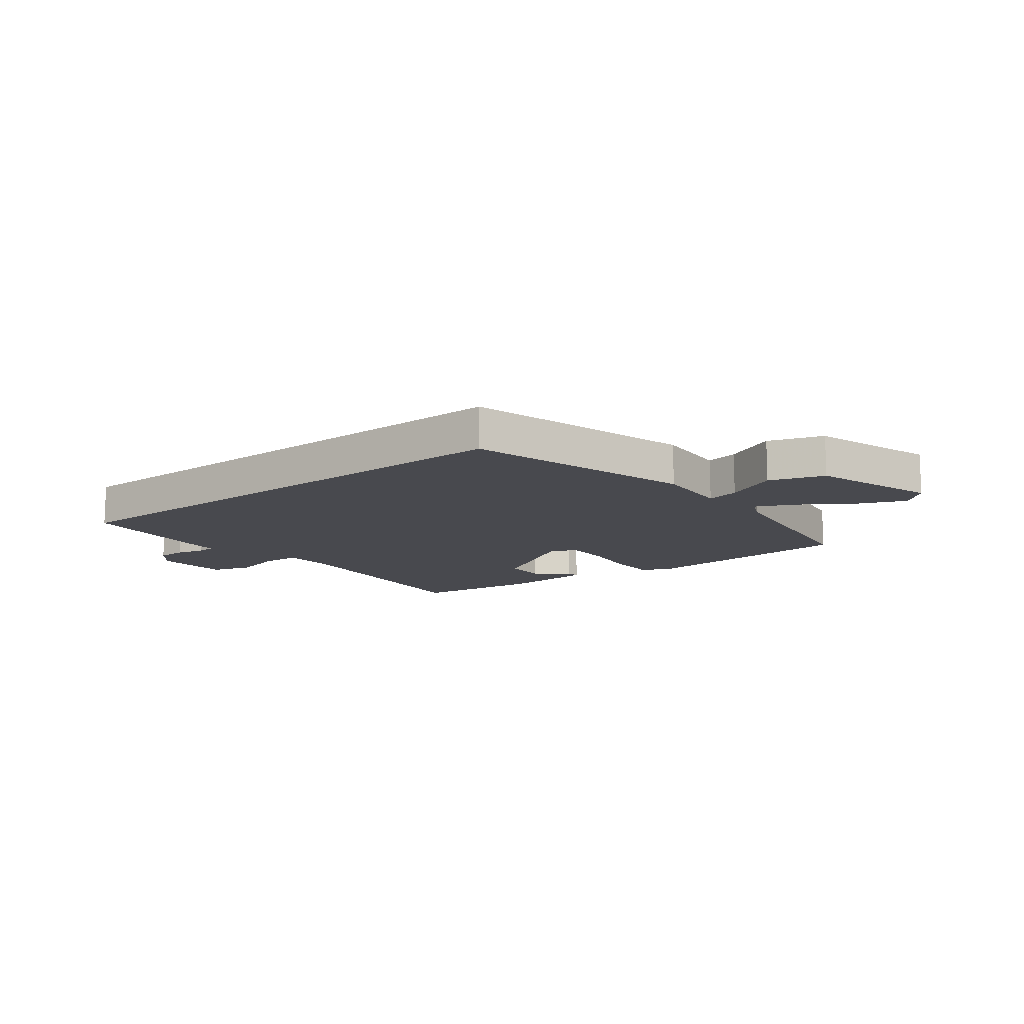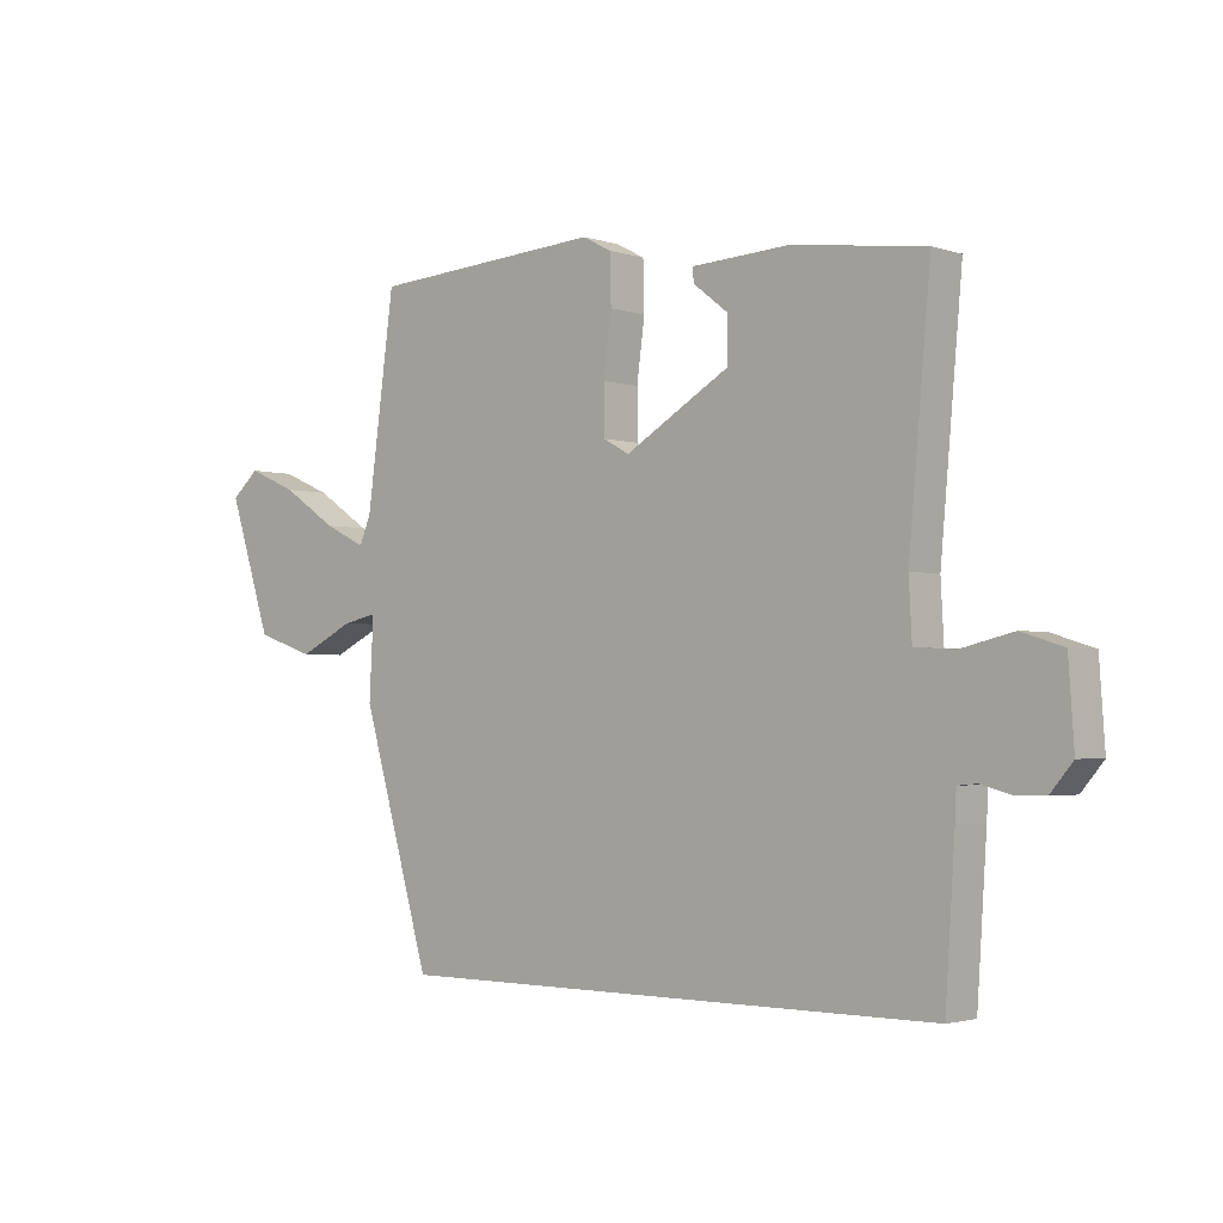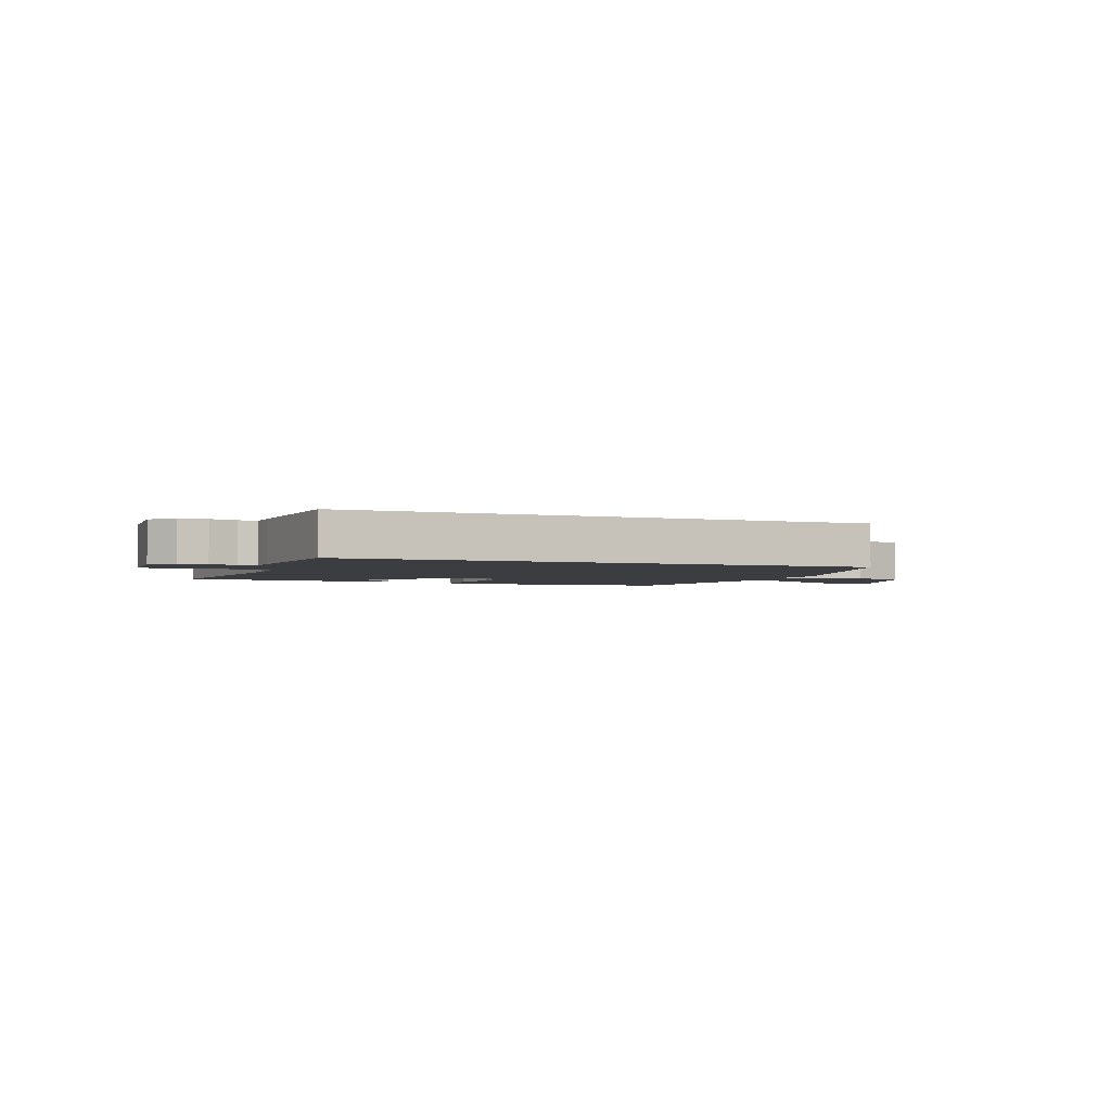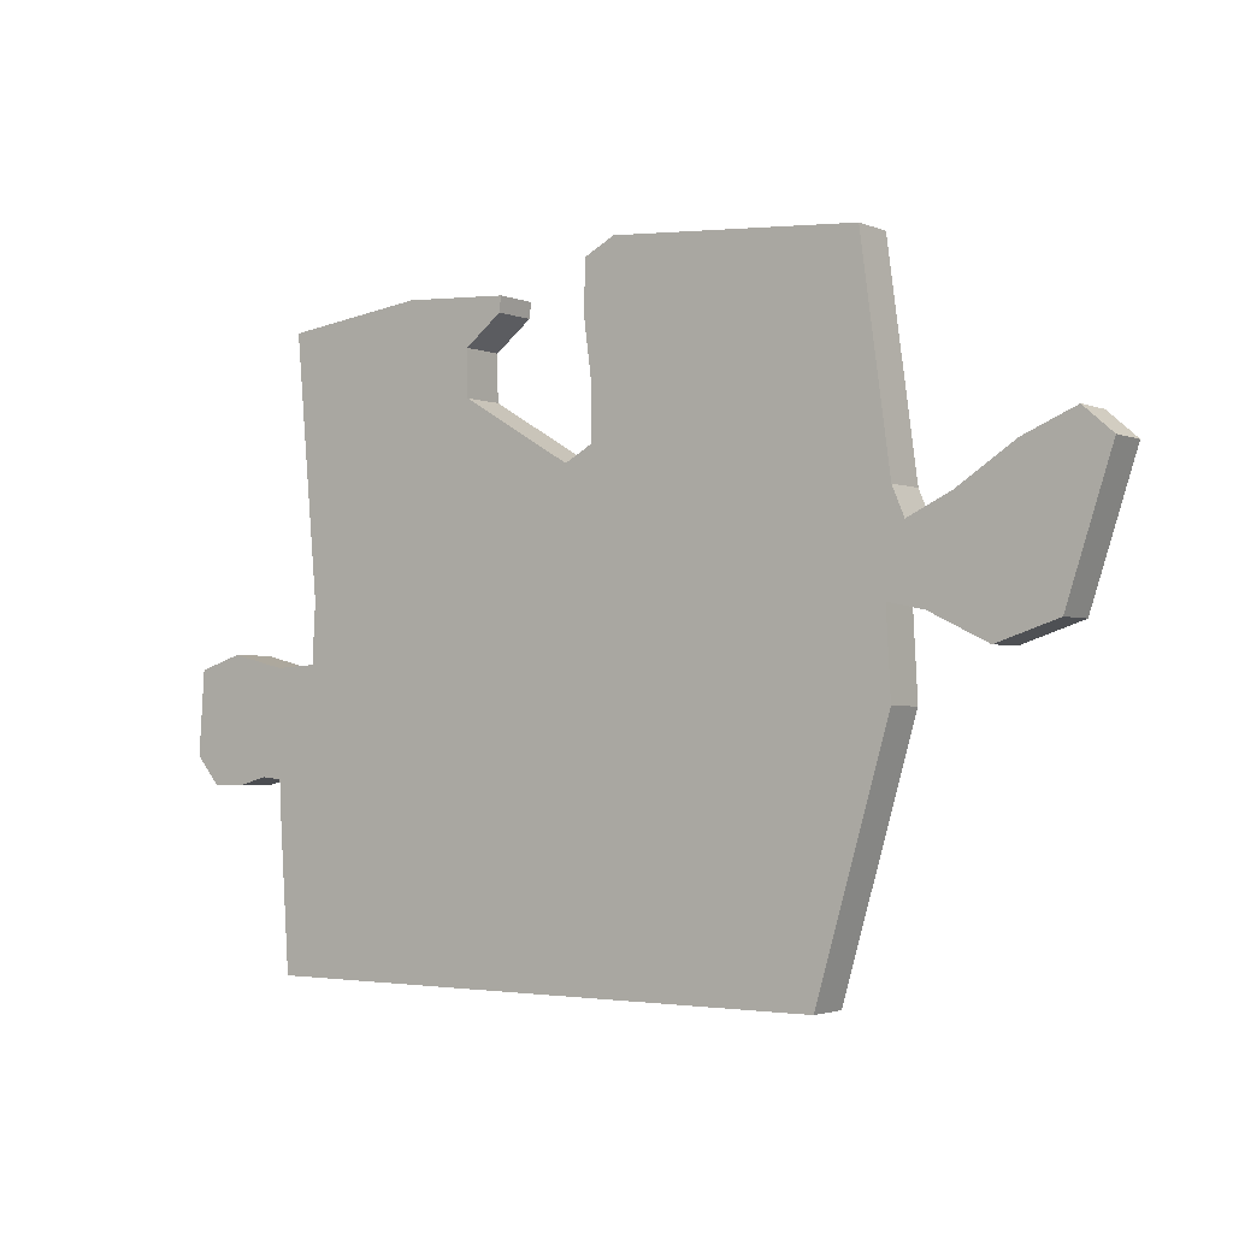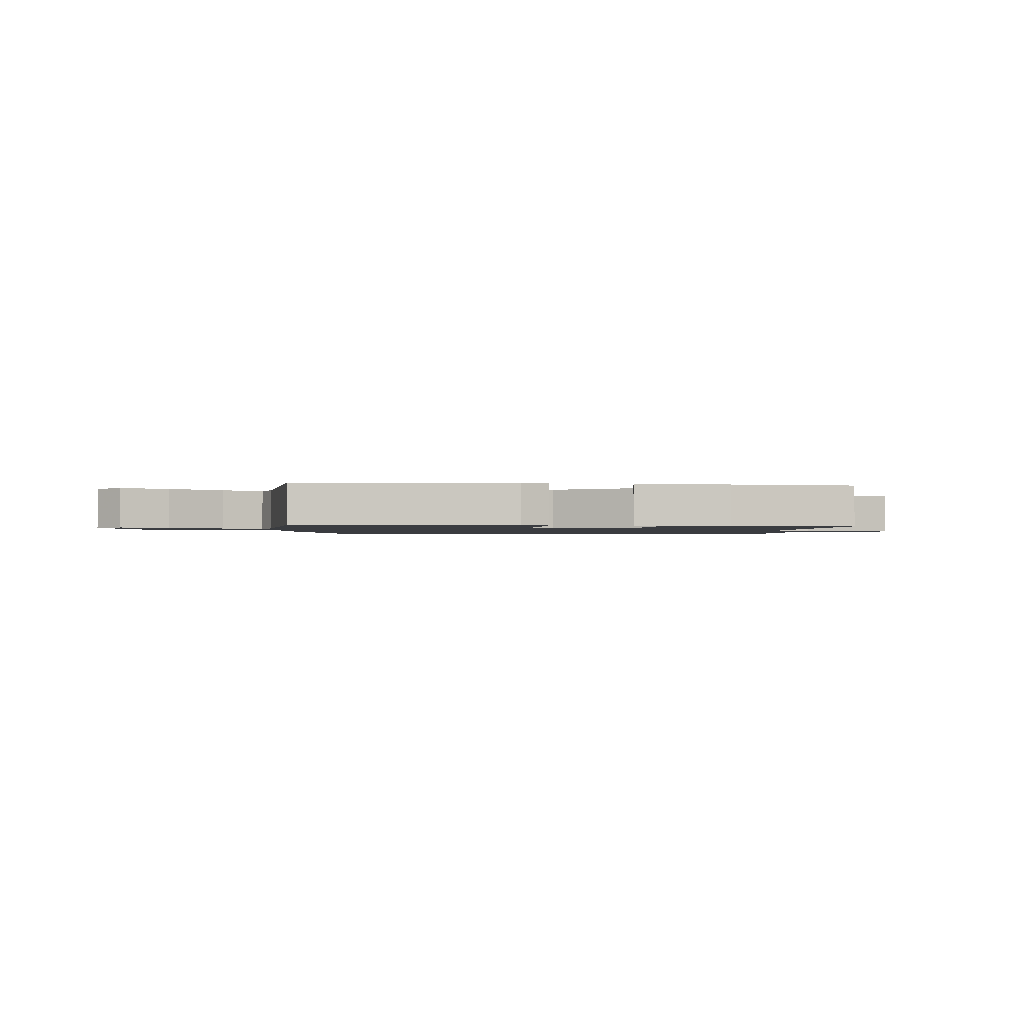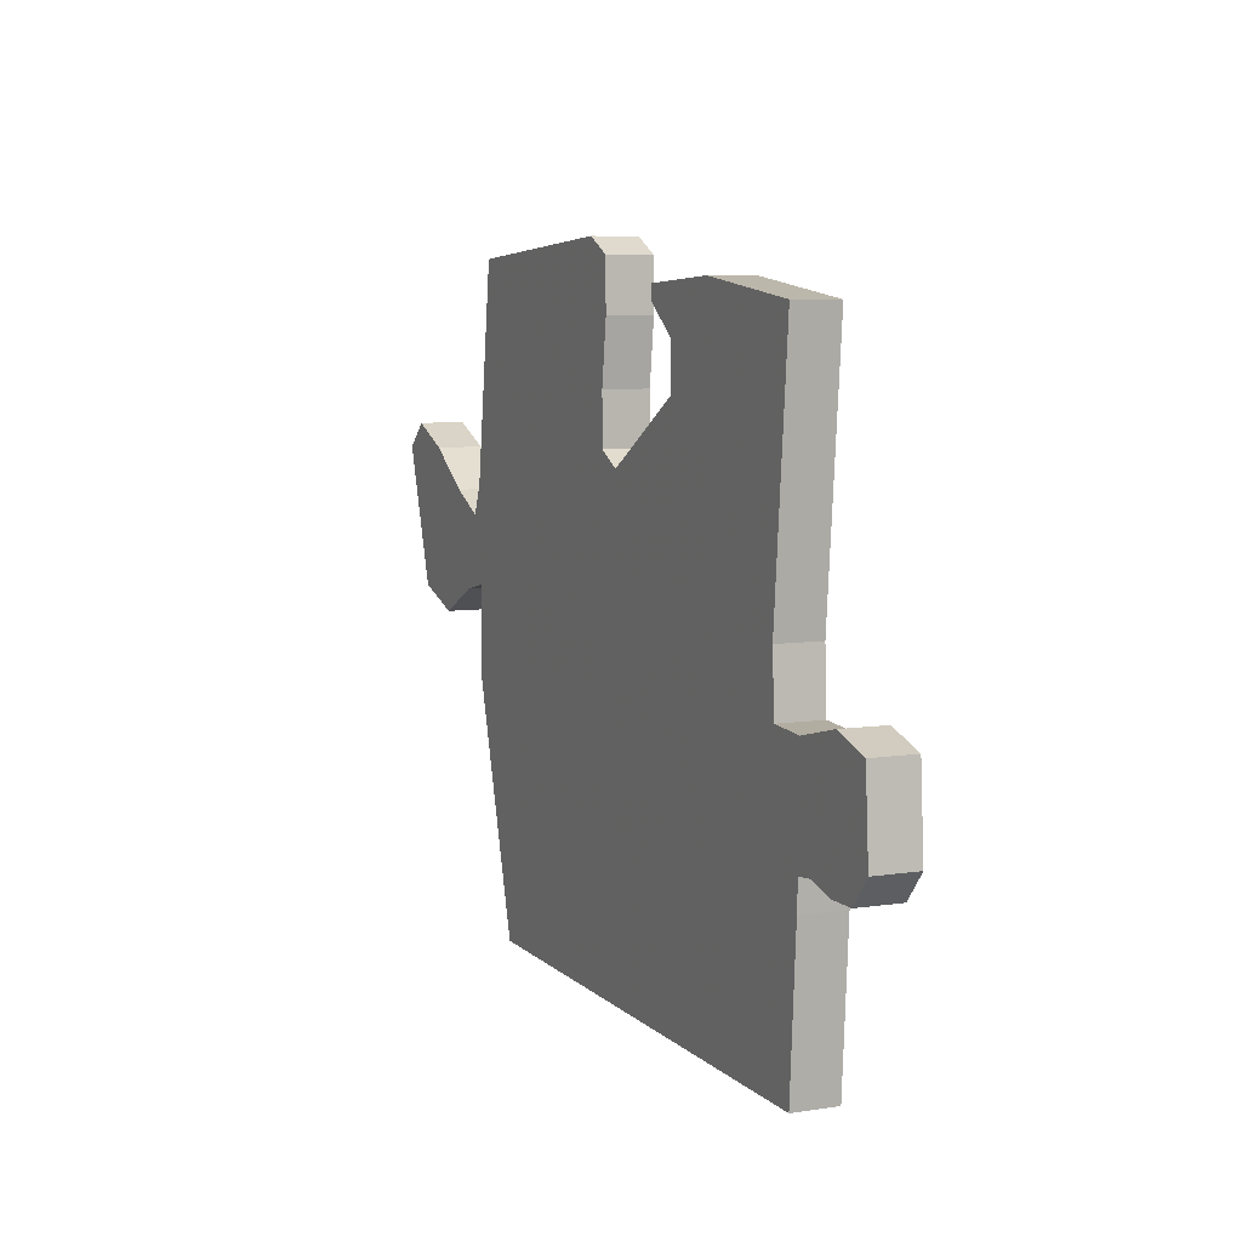
<metadata>
{"format":"obj","ext":"obj","renderer":"f3d","projection":"perspective","resolution":1024,"background":"white","views":[{"elev":-12.7,"azim":-142.3,"up":"+Y"},{"elev":-2.4,"azim":41.5,"up":"+Z"},{"elev":-2.6,"azim":158.2,"up":"+Y"},{"elev":-2.4,"azim":-144.5,"up":"+Z"},{"elev":-1.5,"azim":-3.9,"up":"+Y"},{"elev":7.1,"azim":66.3,"up":"+Z"}]}
</metadata>
<code>
v -0.472 0.07 0.514
v -0.086 0.07 0.54
v -0.038 0.07 0.515
v -0.036 0.07 0.435
v -0.049 0.07 0.336
v -0.048 0.07 0.256
v -0.005 0.07 0.232
v 0.169 0.07 0.335
v 0.17 0.07 0.407
v 0.112 0.07 0.452
v 0.109 0.07 0.476
v 0.273 0.07 0.485
v 0.493 0.07 0.456
v 0.457 0.07 0.054
v 0.462 0.07 -0.04
v 0.528 0.07 -0.044
v 0.615 0.07 -0.023
v 0.684 0.07 -0.045
v 0.693 0.07 -0.176
v 0.656 0.07 -0.22
v 0.606 0.07 -0.22
v 0.558 0.07 -0.207
v 0.526 0.07 -0.21
v 0.524 0.07 -0.257
v 0.508 0.07 -0.5
v -0.401 0.07 -0.5
v -0.516 0.07 -0.105
v -0.509 0.07 0.027
v -0.566 0.07 0.015
v -0.658 0.07 -0.03
v -0.754 0.07 0.002
v -0.825 0.07 0.219
v -0.779 0.07 0.259
v -0.697 0.07 0.224
v -0.606 0.07 0.164
v -0.537 0.07 0.131
v -0.518 0.07 0.176
v -0.472 0 0.514
v -0.086 0 0.54
v -0.038 0 0.515
v -0.036 0 0.435
v -0.049 0 0.336
v -0.048 0 0.256
v -0.005 0 0.232
v 0.169 0 0.335
v 0.17 0 0.407
v 0.112 0 0.452
v 0.109 0 0.476
v 0.273 0 0.485
v 0.493 0 0.456
v 0.457 0 0.054
v 0.462 0 -0.04
v 0.528 0 -0.044
v 0.615 0 -0.023
v 0.684 0 -0.045
v 0.693 0 -0.176
v 0.656 0 -0.22
v 0.606 0 -0.22
v 0.558 0 -0.207
v 0.526 0 -0.21
v 0.524 0 -0.257
v 0.508 0 -0.5
v -0.401 0 -0.5
v -0.516 0 -0.105
v -0.509 0 0.027
v -0.566 0 0.015
v -0.658 0 -0.03
v -0.754 0 0.002
v -0.825 0 0.219
v -0.779 0 0.259
v -0.697 0 0.224
v -0.606 0 0.164
v -0.537 0 0.131
v -0.518 0 0.176
f 32 33 34 35
f 32 35 36
f 29 30 31 32
f 28 29 32 36
f 25 26 27 28
f 23 24 25 28
f 22 23 28 36
f 21 22 36 37
f 16 17 18 19
f 15 16 19 20
f 12 13 14
f 12 14 15
f 9 10 11 12
f 8 9 12 15
f 7 8 15
f 6 7 15 20
f 2 3 4 5
f 2 5 6
f 1 2 6
f 20 21 37
f 1 6 20 37
f 72 71 70 69
f 73 72 69
f 69 68 67 66
f 73 69 66 65
f 65 64 63 62
f 65 62 61 60
f 73 65 60 59
f 74 73 59 58
f 56 55 54 53
f 57 56 53 52
f 51 50 49
f 52 51 49
f 49 48 47 46
f 52 49 46 45
f 52 45 44
f 57 52 44 43
f 42 41 40 39
f 43 42 39
f 43 39 38
f 74 58 57
f 74 57 43 38
f 1 38 39 2
f 2 39 40 3
f 3 40 41 4
f 4 41 42 5
f 5 42 43 6
f 6 43 44 7
f 7 44 45 8
f 8 45 46 9
f 9 46 47 10
f 10 47 48 11
f 11 48 49 12
f 12 49 50 13
f 13 50 51 14
f 14 51 52 15
f 15 52 53 16
f 16 53 54 17
f 17 54 55 18
f 18 55 56 19
f 19 56 57 20
f 20 57 58 21
f 21 58 59 22
f 22 59 60 23
f 23 60 61 24
f 24 61 62 25
f 25 62 63 26
f 26 63 64 27
f 27 64 65 28
f 28 65 66 29
f 29 66 67 30
f 30 67 68 31
f 31 68 69 32
f 32 69 70 33
f 33 70 71 34
f 34 71 72 35
f 35 72 73 36
f 36 73 74 37
f 37 74 38 1

</code>
